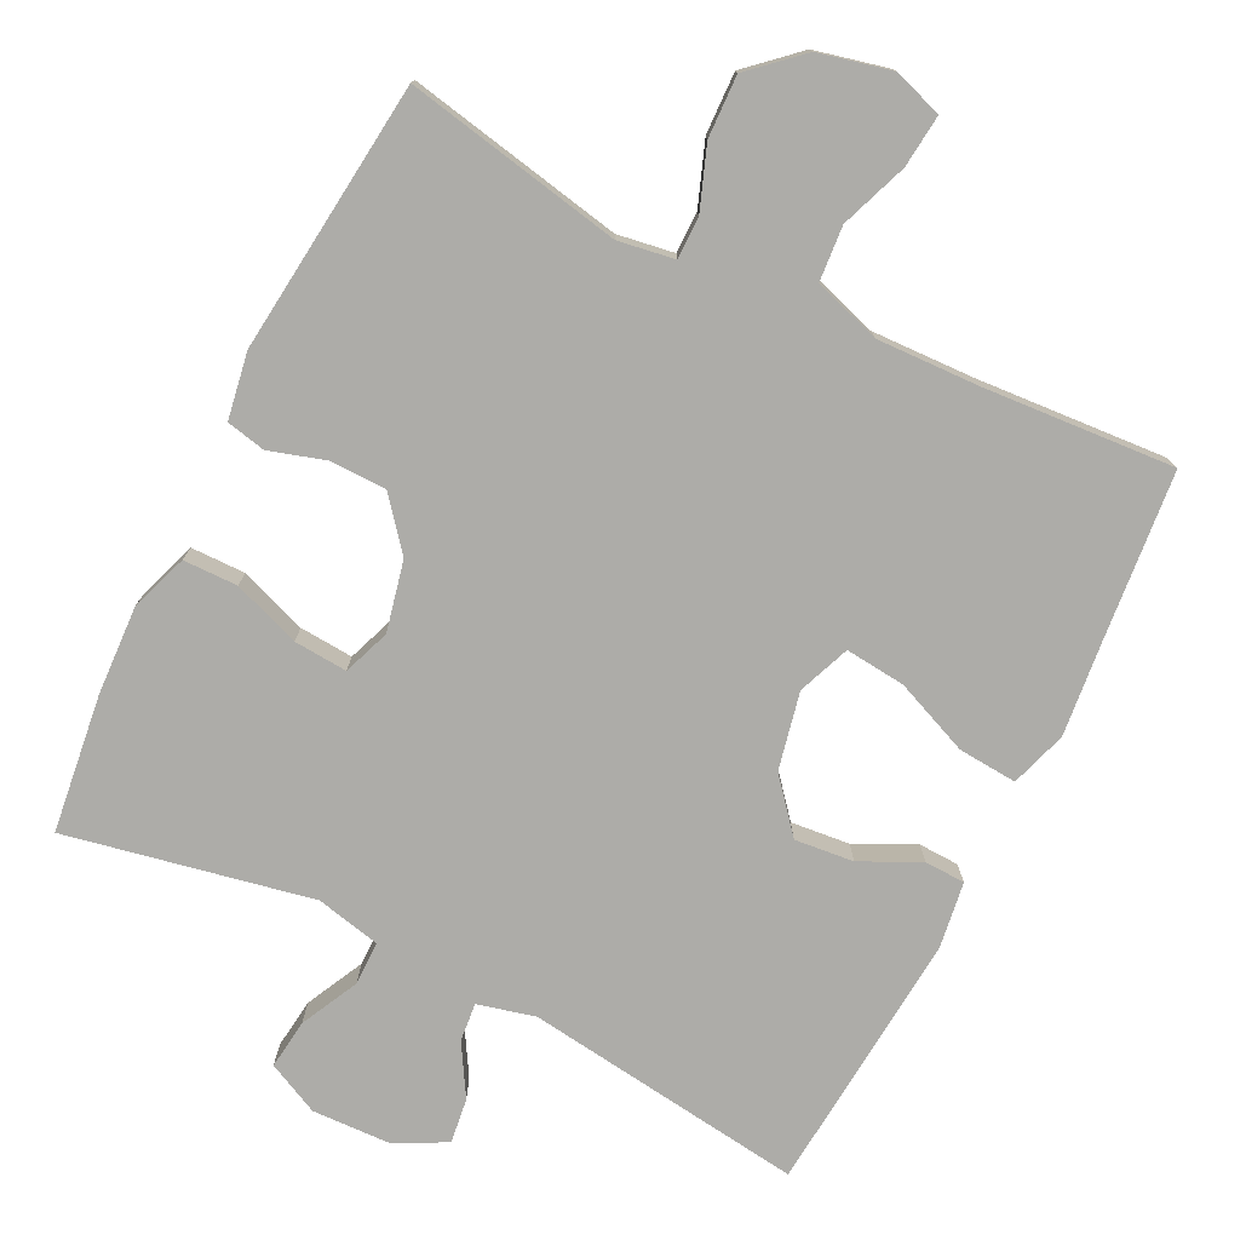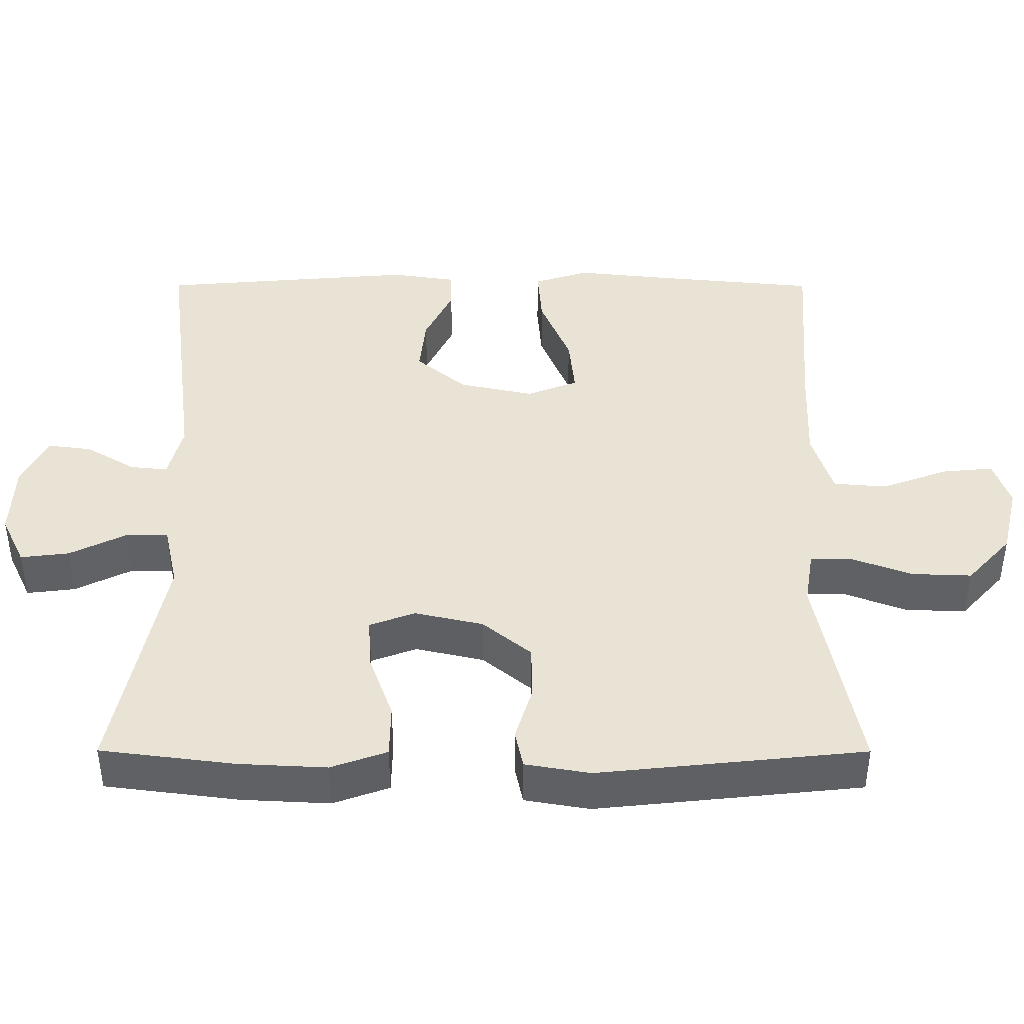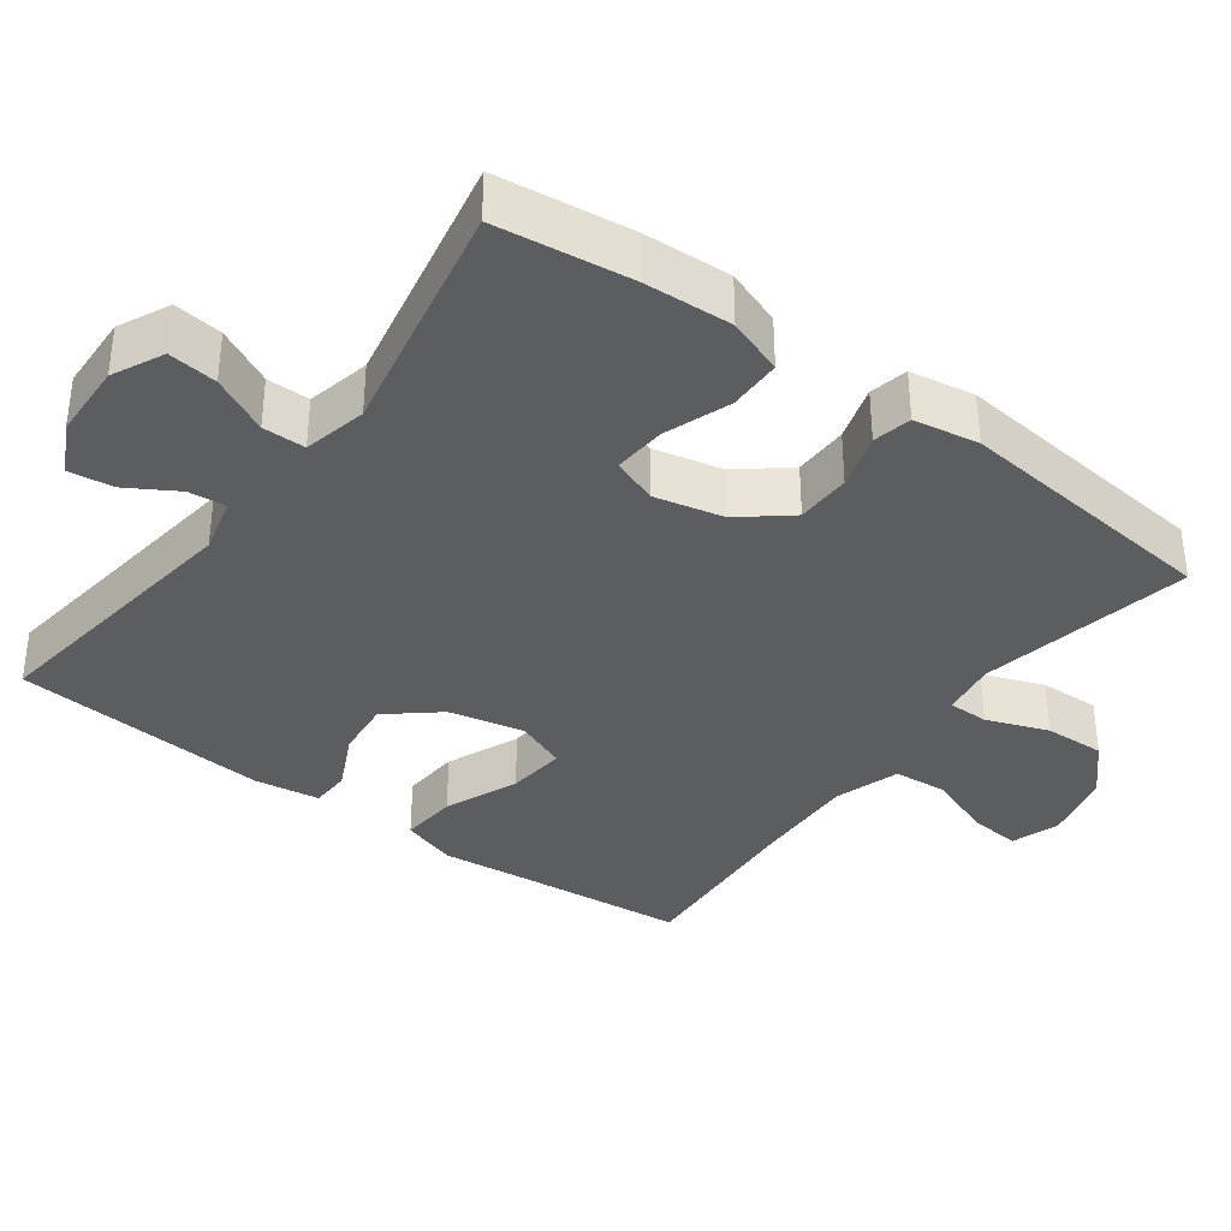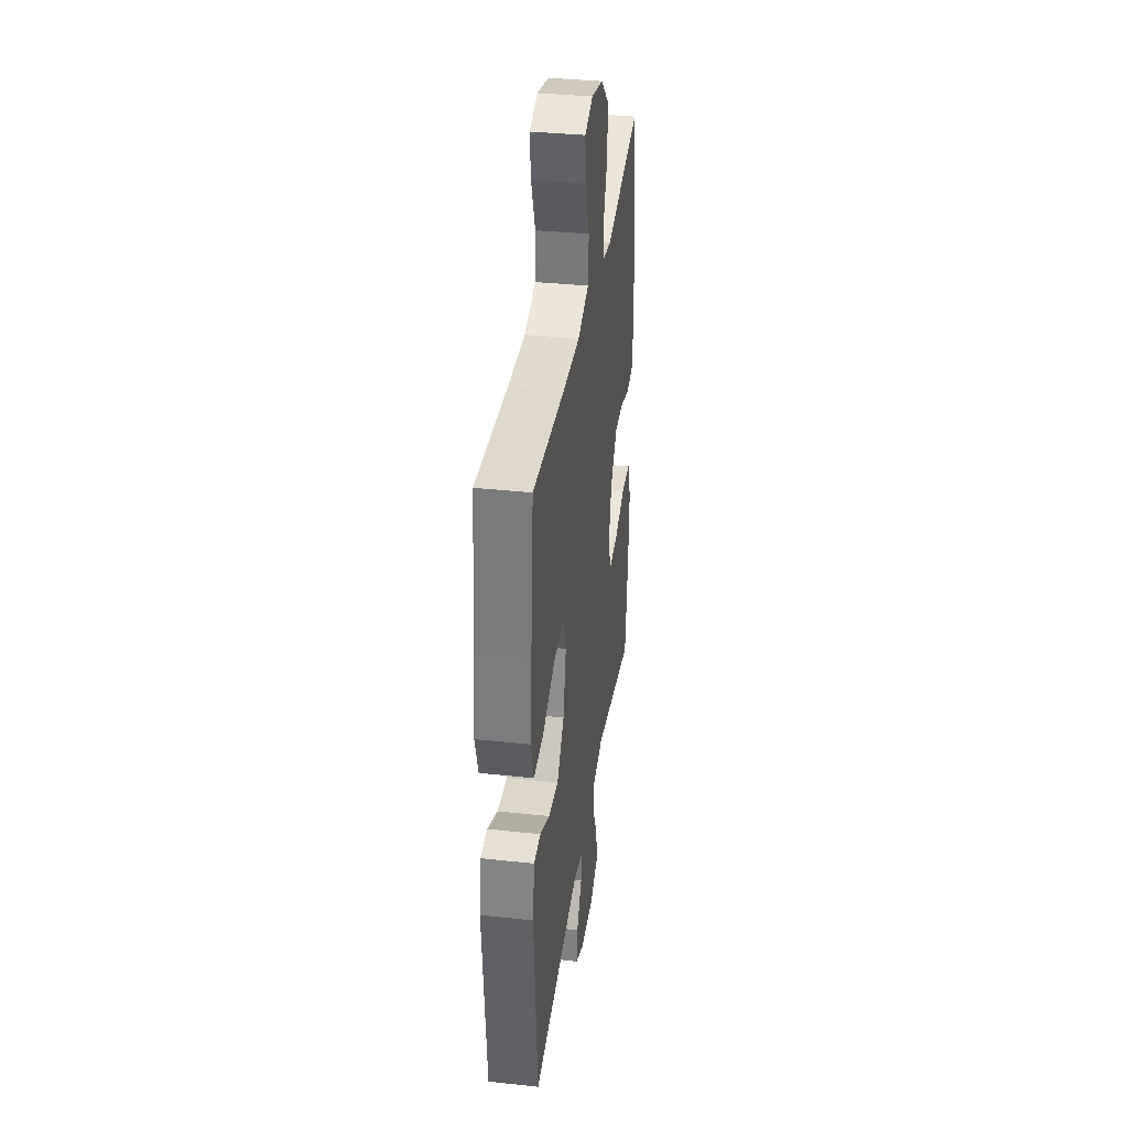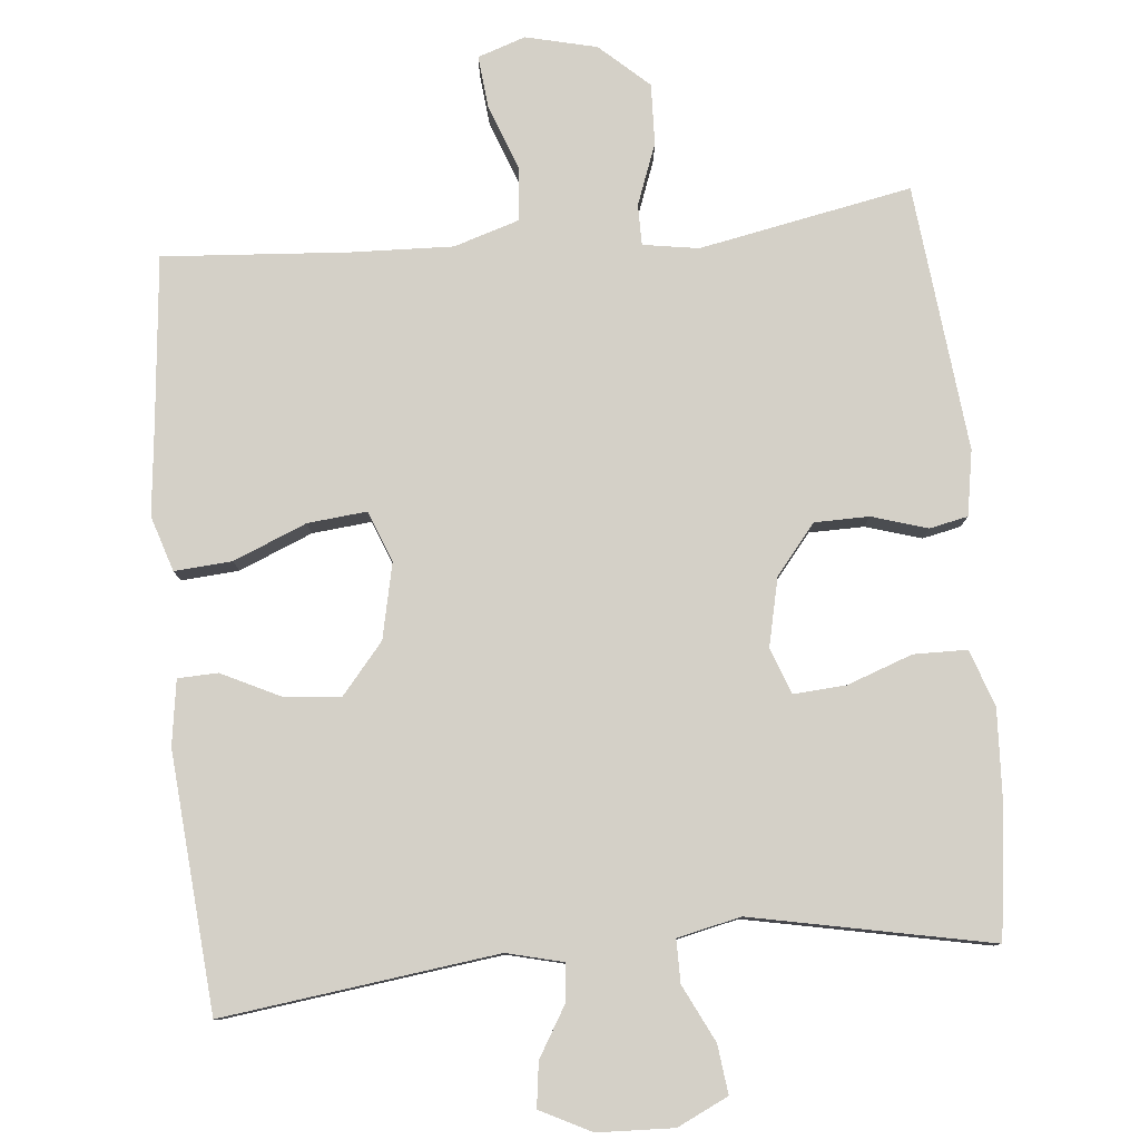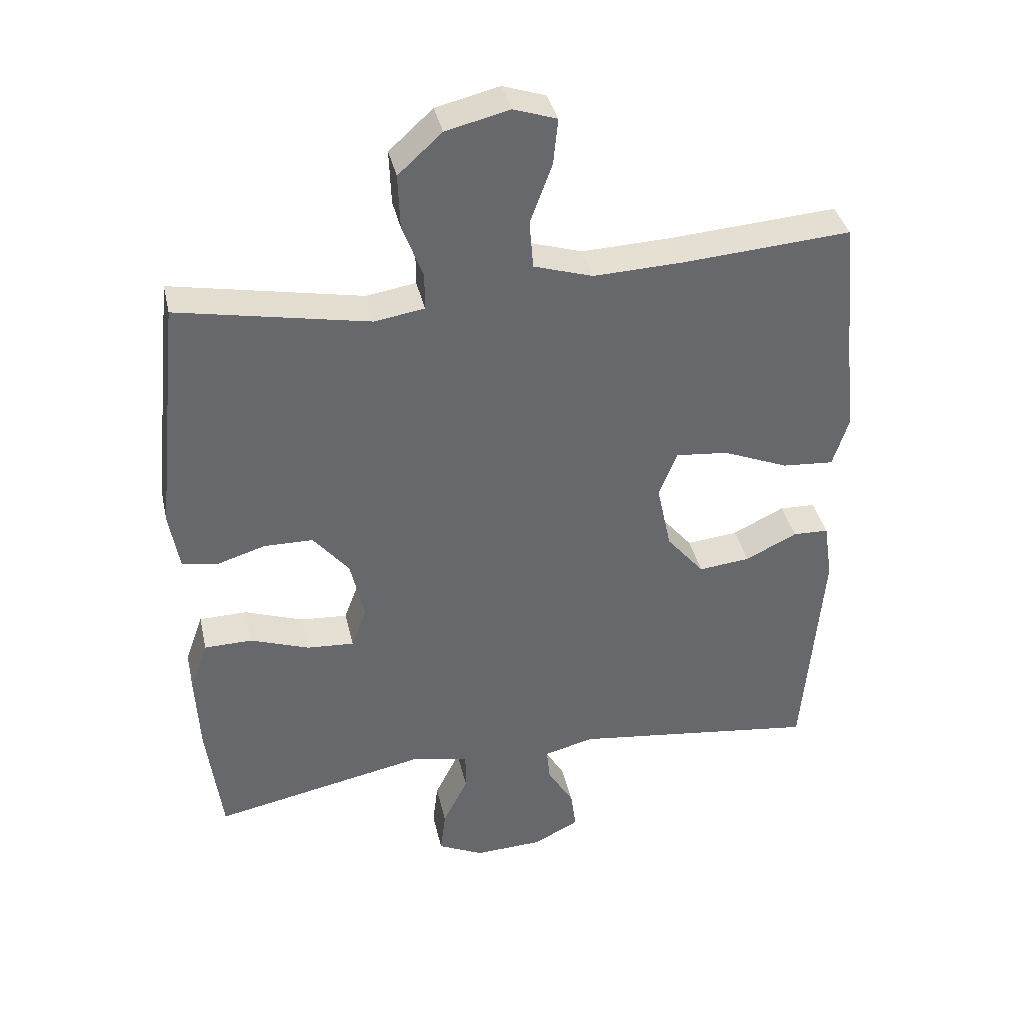
<metadata>
{"format":"obj","ext":"obj","renderer":"f3d","projection":"perspective","resolution":1024,"background":"white","views":[{"elev":-76.6,"azim":-26.5,"up":"+Y"},{"elev":42.2,"azim":-89.9,"up":"+Y"},{"elev":-36.1,"azim":-126.5,"up":"+Y"},{"elev":35.9,"azim":98.1,"up":"+Z"},{"elev":79.9,"azim":174.6,"up":"+Y"},{"elev":38.0,"azim":-12.5,"up":"+Z"}]}
</metadata>
<code>
v -0.5 0.07 -0.5
v -0.523 0.07 -0.318
v -0.529 0.07 -0.199
v -0.502 0.07 -0.123
v -0.43 0.07 -0.122
v -0.341 0.07 -0.154
v -0.27 0.07 -0.159
v -0.247 0.07 -0.097
v -0.268 0.07 -0.004
v -0.322 0.07 0.062
v -0.396 0.07 0.063
v -0.471 0.07 0.04
v -0.523 0.07 0.051
v -0.538 0.07 0.139
v -0.5 0.07 0.5
v -0.212 0.07 0.444
v -0.137 0.07 0.456
v -0.137 0.07 0.511
v -0.168 0.07 0.594
v -0.171 0.07 0.676
v -0.105 0.07 0.736
v -0.009 0.07 0.759
v 0.056 0.07 0.737
v 0.049 0.07 0.667
v 0.016 0.07 0.578
v 0.022 0.07 0.505
v 0.111 0.07 0.477
v 0.247 0.07 0.482
v 0.5 0.07 0.5
v 0.522 0.07 0.273
v 0.535 0.07 0.151
v 0.511 0.07 0.076
v 0.433 0.07 0.082
v 0.334 0.07 0.123
v 0.254 0.07 0.131
v 0.227 0.07 0.062
v 0.249 0.07 -0.04
v 0.306 0.07 -0.108
v 0.384 0.07 -0.1
v 0.462 0.07 -0.062
v 0.516 0.07 -0.064
v 0.529 0.07 -0.152
v 0.5 0.07 -0.5
v 0.128 0.07 -0.452
v 0.052 0.07 -0.471
v 0.057 0.07 -0.522
v 0.097 0.07 -0.589
v 0.105 0.07 -0.649
v 0.036 0.07 -0.684
v -0.067 0.07 -0.688
v -0.136 0.07 -0.655
v -0.128 0.07 -0.589
v -0.09 0.07 -0.512
v -0.09 0.07 -0.454
v -0.176 0.07 -0.435
v -0.5 0 -0.5
v -0.523 0 -0.318
v -0.529 0 -0.199
v -0.502 0 -0.123
v -0.43 0 -0.122
v -0.341 0 -0.154
v -0.27 0 -0.159
v -0.247 0 -0.097
v -0.268 0 -0.004
v -0.322 0 0.062
v -0.396 0 0.063
v -0.471 0 0.04
v -0.523 0 0.051
v -0.538 0 0.139
v -0.5 0 0.5
v -0.212 0 0.444
v -0.137 0 0.456
v -0.137 0 0.511
v -0.168 0 0.594
v -0.171 0 0.676
v -0.105 0 0.736
v -0.009 0 0.759
v 0.056 0 0.737
v 0.049 0 0.667
v 0.016 0 0.578
v 0.022 0 0.505
v 0.111 0 0.477
v 0.247 0 0.482
v 0.5 0 0.5
v 0.522 0 0.273
v 0.535 0 0.151
v 0.511 0 0.076
v 0.433 0 0.082
v 0.334 0 0.123
v 0.254 0 0.131
v 0.227 0 0.062
v 0.249 0 -0.04
v 0.306 0 -0.108
v 0.384 0 -0.1
v 0.462 0 -0.062
v 0.516 0 -0.064
v 0.529 0 -0.152
v 0.5 0 -0.5
v 0.128 0 -0.452
v 0.052 0 -0.471
v 0.057 0 -0.522
v 0.097 0 -0.589
v 0.105 0 -0.649
v 0.036 0 -0.684
v -0.067 0 -0.688
v -0.136 0 -0.655
v -0.128 0 -0.589
v -0.09 0 -0.512
v -0.09 0 -0.454
v -0.176 0 -0.435
f 51 52 53
f 50 51 53
f 49 50 53
f 48 49 53
f 47 48 53
f 46 47 53
f 45 46 53 54
f 44 45 54 55
f 42 43 44
f 41 42 44
f 40 41 44
f 39 40 44
f 38 39 44 55
f 32 33 34
f 31 32 34
f 30 31 34
f 30 34 35
f 29 30 35
f 28 29 35
f 27 28 35 36
f 23 24 25
f 22 23 25
f 21 22 25
f 20 21 25
f 19 20 25
f 18 19 25
f 17 18 25 26
f 14 15 16
f 13 14 16
f 12 13 16
f 11 12 16
f 10 11 16 17
f 27 36 37
f 26 27 37
f 17 26 37
f 10 17 37
f 9 10 37
f 4 5 6
f 3 4 6
f 2 3 6 7
f 55 1 2 7
f 8 9 37 38
f 7 8 38 55
f 108 107 106
f 108 106 105
f 108 105 104
f 108 104 103
f 108 103 102
f 108 102 101
f 109 108 101 100
f 110 109 100 99
f 99 98 97
f 99 97 96
f 99 96 95
f 99 95 94
f 110 99 94 93
f 89 88 87
f 89 87 86
f 89 86 85
f 90 89 85
f 90 85 84
f 90 84 83
f 91 90 83 82
f 80 79 78
f 80 78 77
f 80 77 76
f 80 76 75
f 80 75 74
f 80 74 73
f 81 80 73 72
f 71 70 69
f 71 69 68
f 71 68 67
f 71 67 66
f 72 71 66 65
f 92 91 82
f 92 82 81
f 92 81 72
f 92 72 65
f 92 65 64
f 61 60 59
f 61 59 58
f 62 61 58 57
f 62 57 56 110
f 93 92 64 63
f 110 93 63 62
f 1 56 57 2
f 2 57 58 3
f 3 58 59 4
f 4 59 60 5
f 5 60 61 6
f 6 61 62 7
f 7 62 63 8
f 8 63 64 9
f 9 64 65 10
f 10 65 66 11
f 11 66 67 12
f 12 67 68 13
f 13 68 69 14
f 14 69 70 15
f 15 70 71 16
f 16 71 72 17
f 17 72 73 18
f 18 73 74 19
f 19 74 75 20
f 20 75 76 21
f 21 76 77 22
f 22 77 78 23
f 23 78 79 24
f 24 79 80 25
f 25 80 81 26
f 26 81 82 27
f 27 82 83 28
f 28 83 84 29
f 29 84 85 30
f 30 85 86 31
f 31 86 87 32
f 32 87 88 33
f 33 88 89 34
f 34 89 90 35
f 35 90 91 36
f 36 91 92 37
f 37 92 93 38
f 38 93 94 39
f 39 94 95 40
f 40 95 96 41
f 41 96 97 42
f 42 97 98 43
f 43 98 99 44
f 44 99 100 45
f 45 100 101 46
f 46 101 102 47
f 47 102 103 48
f 48 103 104 49
f 49 104 105 50
f 50 105 106 51
f 51 106 107 52
f 52 107 108 53
f 53 108 109 54
f 54 109 110 55
f 55 110 56 1

</code>
